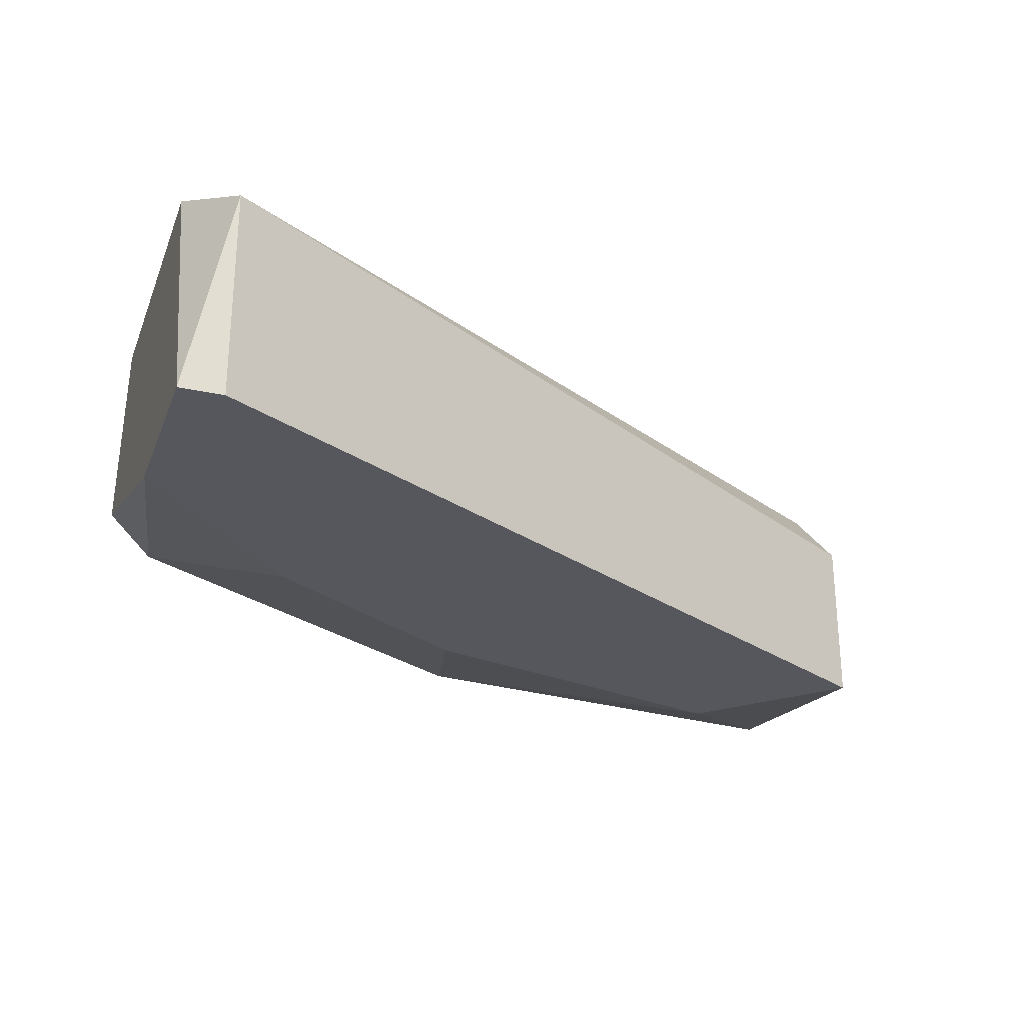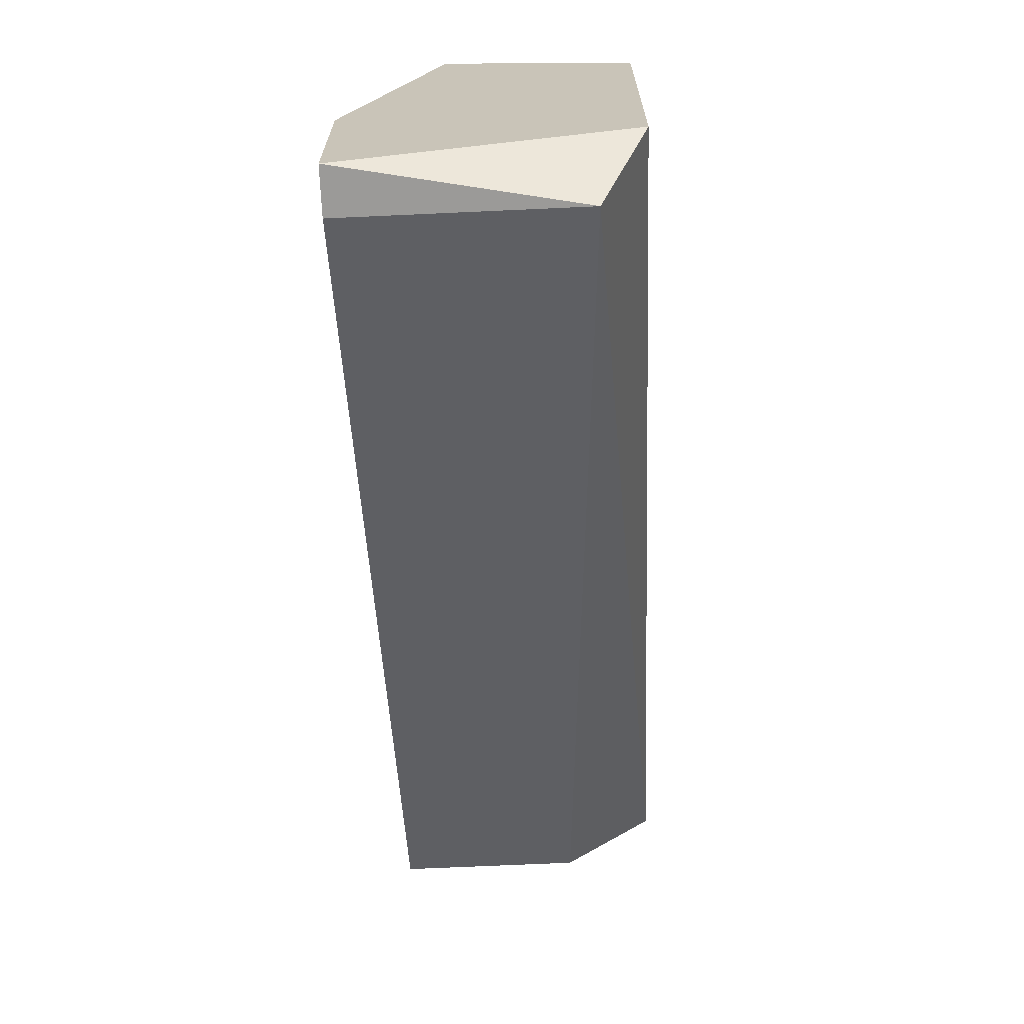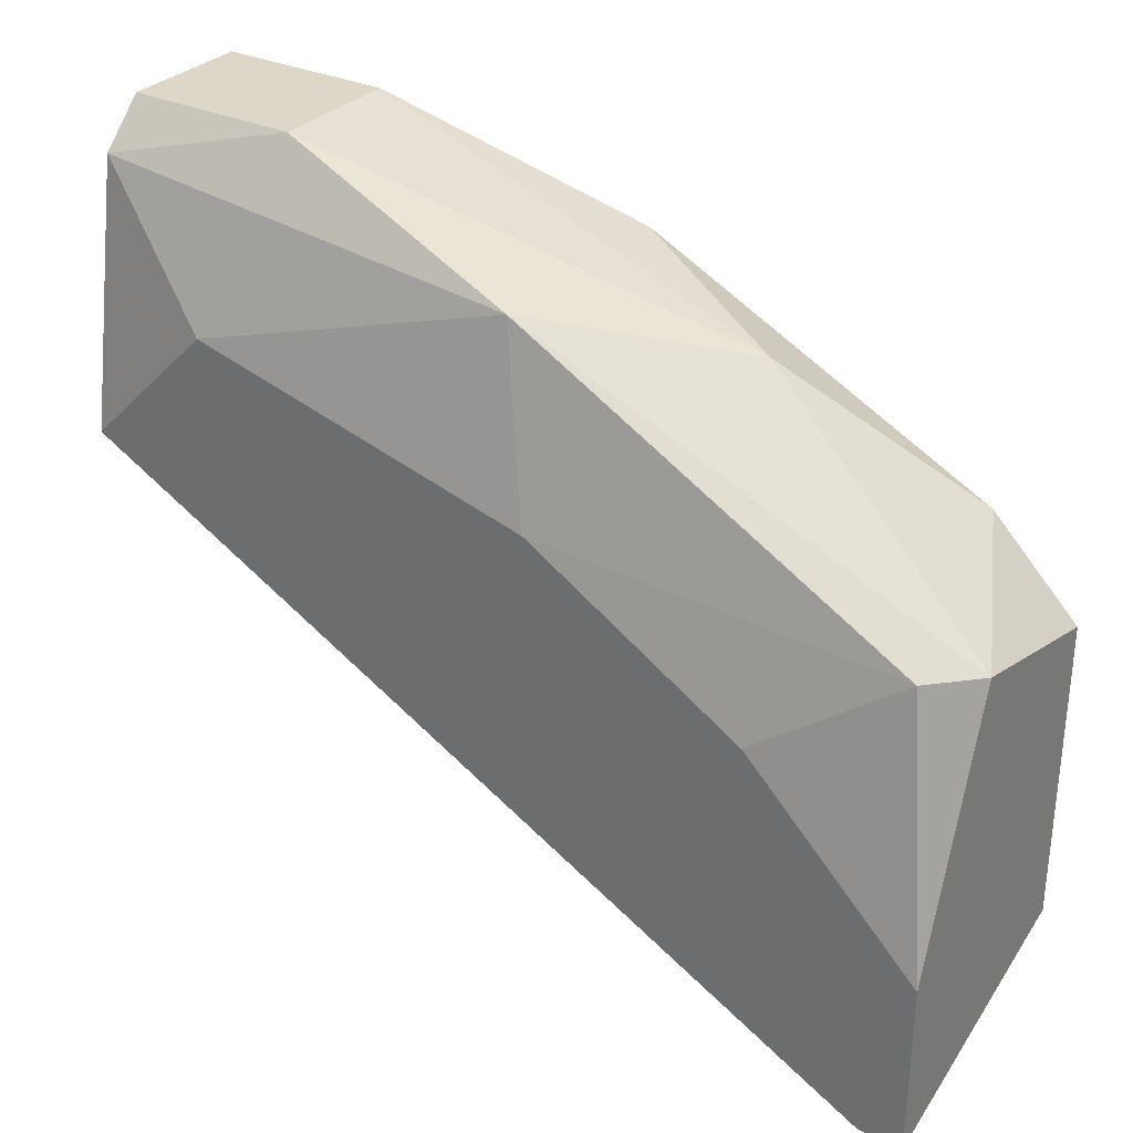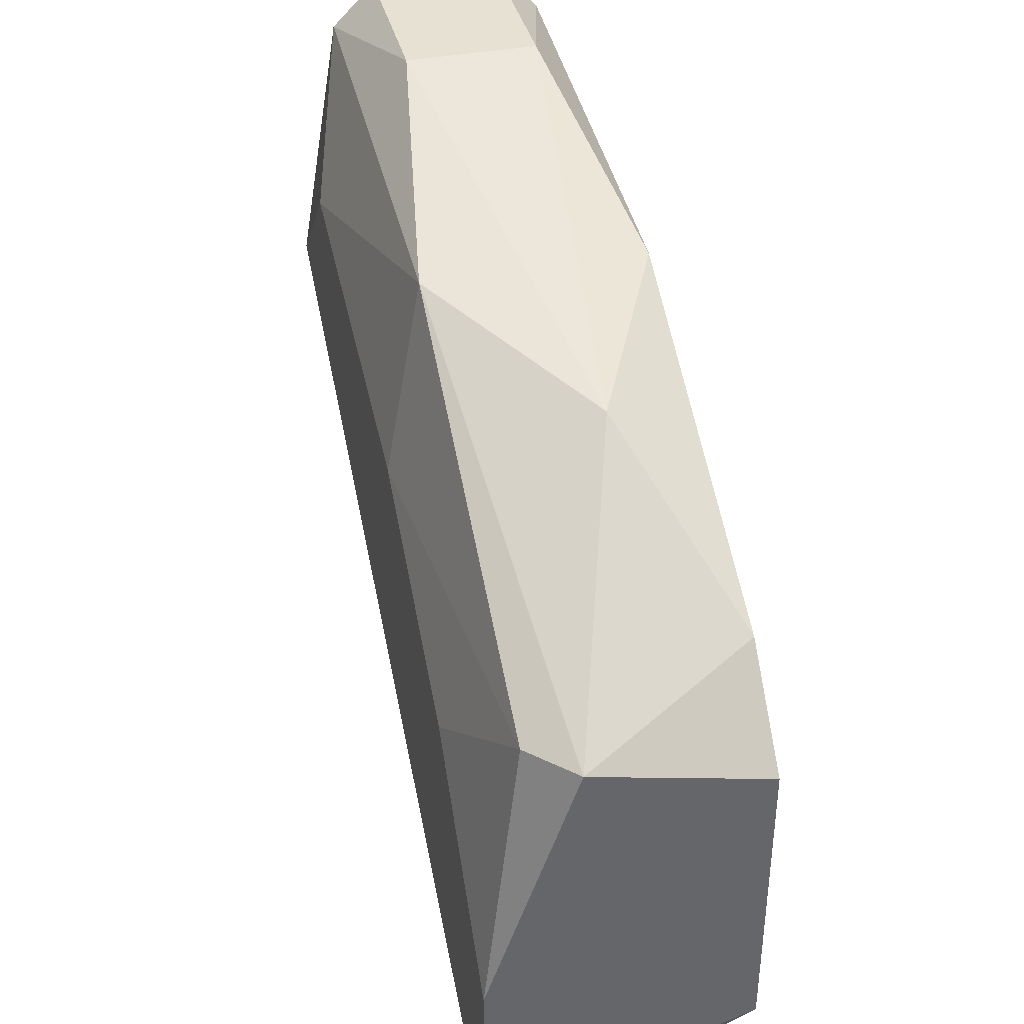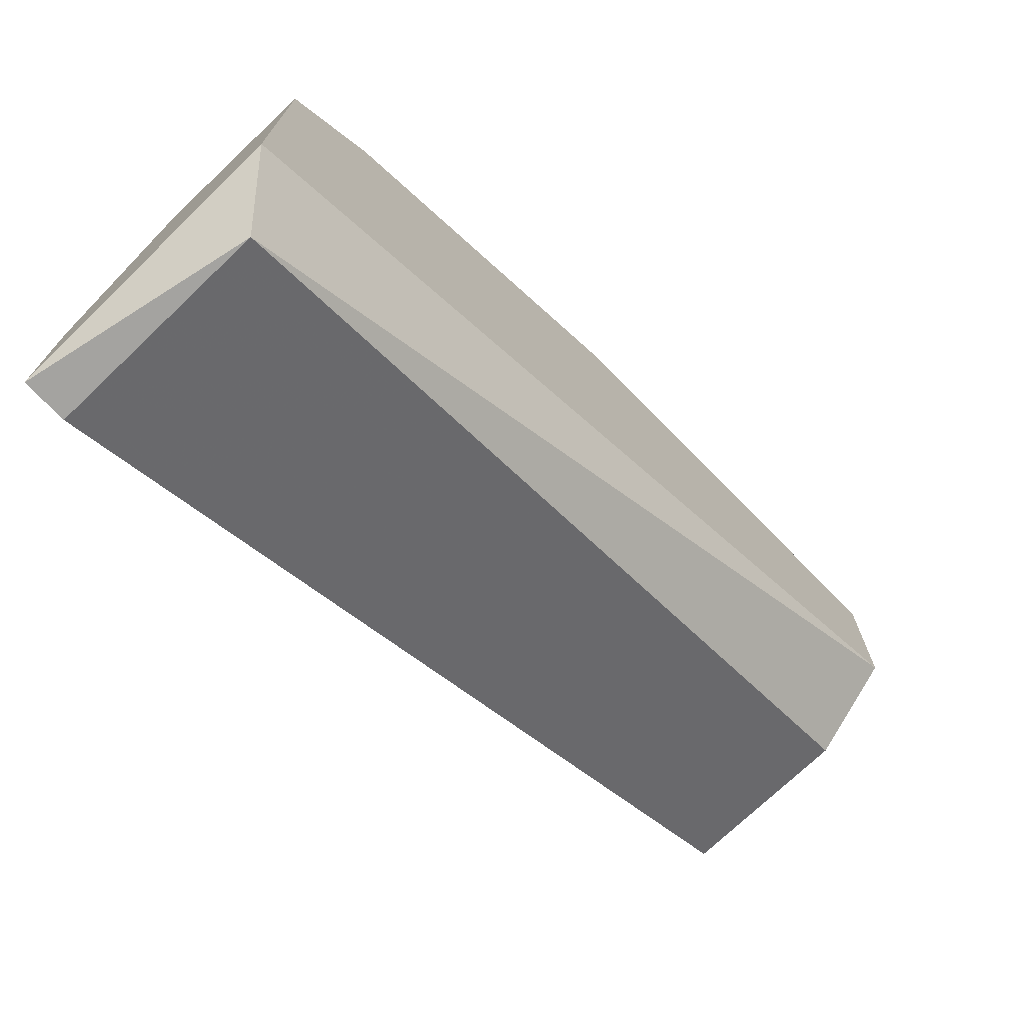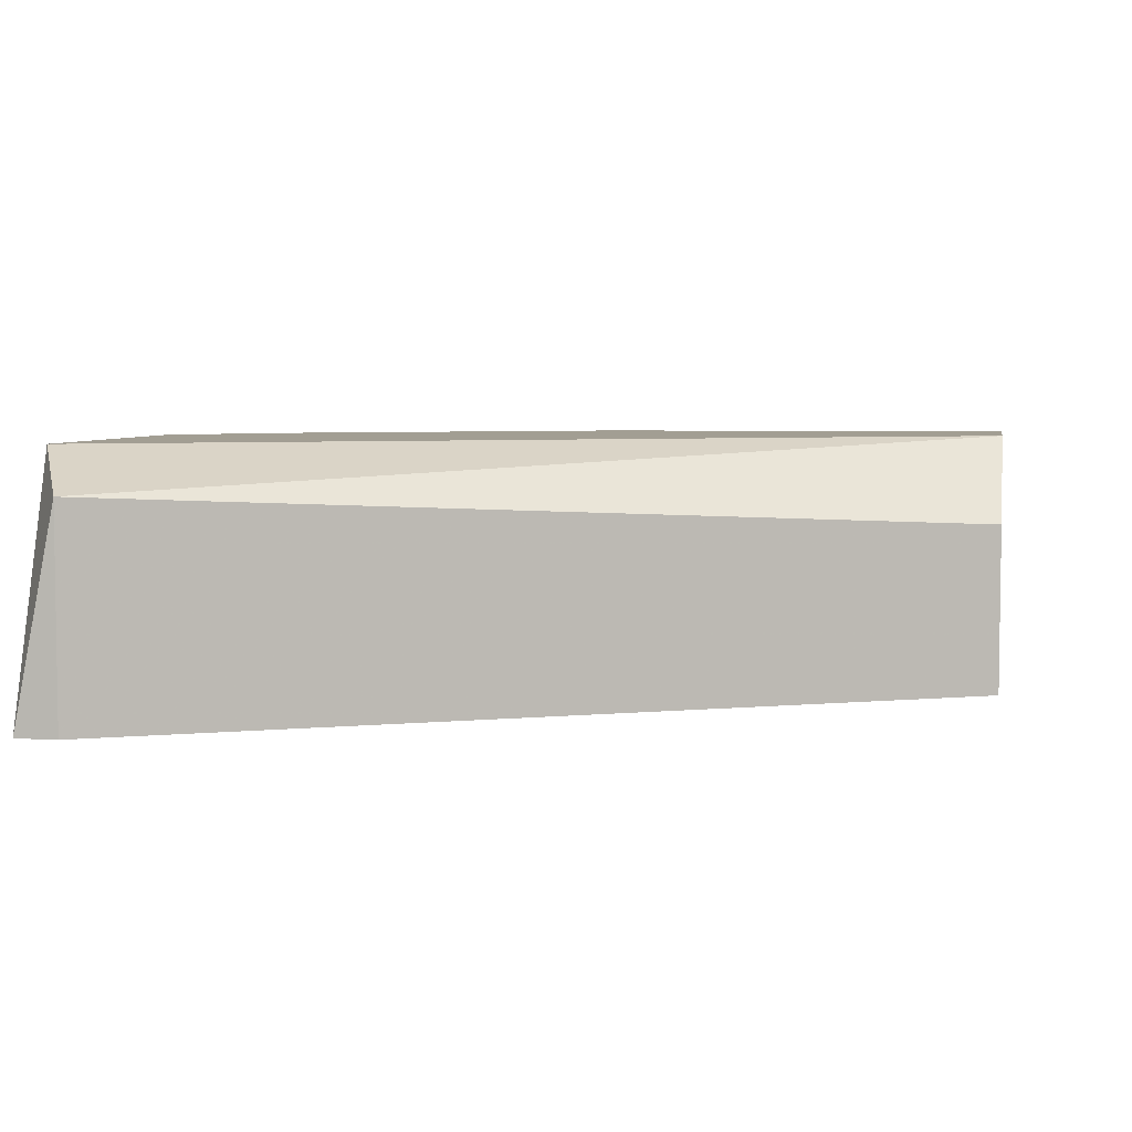
<metadata>
{"format":"obj","ext":"obj","renderer":"f3d","projection":"perspective","resolution":1024,"background":"white","views":[{"elev":-27.5,"azim":-18.5,"up":"+Z"},{"elev":-69.3,"azim":-87.4,"up":"+Y"},{"elev":30.9,"azim":-145.9,"up":"+Y"},{"elev":38.6,"azim":-103.5,"up":"+Y"},{"elev":-72.8,"azim":-46.3,"up":"+Y"},{"elev":5.0,"azim":10.7,"up":"+Z"}]}
</metadata>
<code>
v -0.01435 0.05443 0.06538
v 0.01348 0.07252 0.07234
v 0.01348 0.07252 0.06817
v 0.01348 0.06278 0.06538
v -0.01296 0.04887 0.07234
v -0.01157 0.06417 0.07373
v 0.01348 0.06556 0.07373
v -0.000438 0.06974 0.06678
v -0.01296 0.04887 0.06538
v -0.01435 0.06278 0.06817
v -0.01435 0.05165 0.07373
v -0.000438 0.06974 0.07373
v 0.01348 0.06278 0.07095
v 0.009301 0.06696 0.06538
v -0.006001 0.06835 0.07095
v 0.007909 0.07252 0.06817
v -0.01435 0.06139 0.07373
v -0.008783 0.06 0.06538
v -0.01296 0.06278 0.06678
v 0.01348 0.07113 0.07373
v 0.01348 0.07113 0.06678
v -0.01435 0.04887 0.06538
v 0.007909 0.07252 0.07234
v -0.001825 0.06417 0.06538
f 18 19 24
f 3 2 4
f 4 2 7
f 1 4 9
f 4 5 9
f 5 7 11
f 7 6 11
f 10 1 11
f 6 7 12
f 5 4 13
f 4 7 13
f 7 5 13
f 4 1 14
f 10 6 15
f 8 10 15
f 6 12 15
f 2 3 16
f 8 15 16
f 6 10 17
f 11 6 17
f 10 11 17
f 14 1 18
f 1 10 19
f 10 8 19
f 18 1 19
f 7 2 20
f 12 7 20
f 3 4 21
f 4 14 21
f 14 8 21
f 16 3 21
f 8 16 21
f 1 9 22
f 9 5 22
f 5 11 22
f 11 1 22
f 15 12 23
f 16 15 23
f 2 16 23
f 20 2 23
f 12 20 23
f 8 14 24
f 14 18 24
f 19 8 24

</code>
